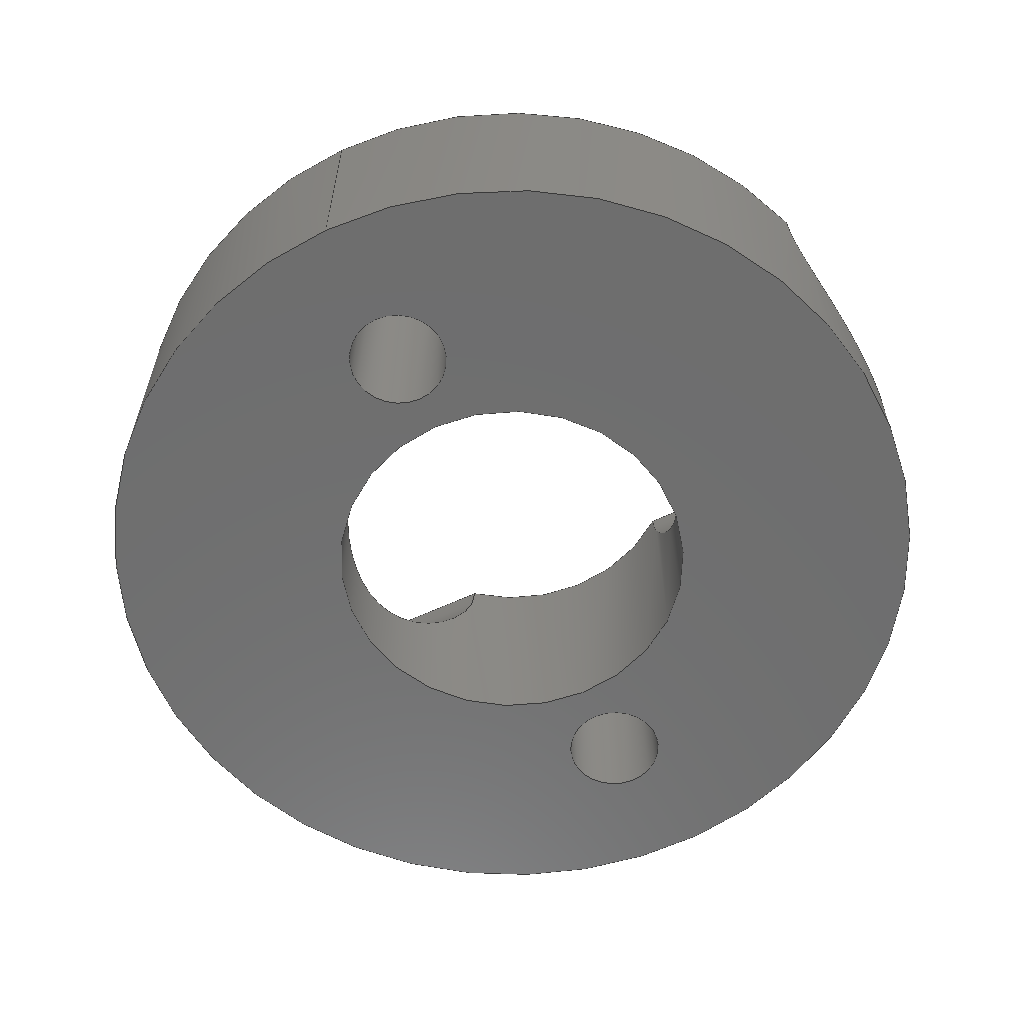
<metadata>
{"format":"step","ext":"step","renderer":"f3d","projection":"perspective","resolution":1024,"background":"white","views":[{"elev":-60.3,"azim":-64.5,"up":"+Z"}]}
</metadata>
<code>
ISO-10303-21;
DATA;
#1=MECHANICAL_DESIGN_GEOMETRIC_PRESENTATION_REPRESENTATION('',(#4),#388);
#2=SHAPE_REPRESENTATION_RELATIONSHIP('SRR','None',#395,#3);
#3=ADVANCED_BREP_SHAPE_REPRESENTATION('',(#5),#387);
#4=STYLED_ITEM('',(#404),#5);
#5=MANIFOLD_SOLID_BREP('Body1',#172);
#6=FACE_BOUND('',#38,.T.);
#7=FACE_BOUND('',#41,.T.);
#8=FACE_BOUND('',#42,.T.);
#9=FACE_BOUND('',#43,.T.);
#10=FACE_BOUND('',#48,.T.);
#11=CIRCLE('',#189,6.5);
#12=CIRCLE('',#190,15);
#13=CIRCLE('',#191,1.75);
#14=CIRCLE('',#193,15);
#15=CIRCLE('',#194,15);
#16=CIRCLE('',#195,15);
#17=CIRCLE('',#197,6.5);
#18=CIRCLE('',#198,1.75);
#19=CIRCLE('',#199,1.75);
#20=CIRCLE('',#202,1.75);
#21=CIRCLE('',#204,6.5);
#22=CIRCLE('',#205,6.5);
#23=PLANE('',#188);
#24=PLANE('',#196);
#25=PLANE('',#206);
#26=FACE_OUTER_BOUND('',#35,.T.);
#27=FACE_OUTER_BOUND('',#36,.T.);
#28=FACE_OUTER_BOUND('',#37,.T.);
#29=FACE_OUTER_BOUND('',#39,.T.);
#30=FACE_OUTER_BOUND('',#40,.T.);
#31=FACE_OUTER_BOUND('',#44,.T.);
#32=FACE_OUTER_BOUND('',#45,.T.);
#33=FACE_OUTER_BOUND('',#46,.T.);
#34=FACE_OUTER_BOUND('',#47,.T.);
#35=EDGE_LOOP('',(#109,#110,#111,#112));
#36=EDGE_LOOP('',(#113,#114,#115,#116));
#37=EDGE_LOOP('',(#117,#118,#119,#120));
#38=EDGE_LOOP('',(#121));
#39=EDGE_LOOP('',(#122,#123,#124,#125,#126,#127,#128,#129));
#40=EDGE_LOOP('',(#130));
#41=EDGE_LOOP('',(#131));
#42=EDGE_LOOP('',(#132));
#43=EDGE_LOOP('',(#133));
#44=EDGE_LOOP('',(#134,#135,#136,#137));
#45=EDGE_LOOP('',(#138,#139,#140,#141));
#46=EDGE_LOOP('',(#142,#143,#144,#145,#146,#147,#148,#149));
#47=EDGE_LOOP('',(#150,#151,#152,#153,#154,#155));
#48=EDGE_LOOP('',(#156));
#49=LINE('',#286,#57);
#50=LINE('',#306,#58);
#51=LINE('',#333,#59);
#52=LINE('',#353,#60);
#53=LINE('',#363,#61);
#54=LINE('',#374,#62);
#55=LINE('',#378,#63);
#56=LINE('',#382,#64);
#57=VECTOR('',#211,10);
#58=VECTOR('',#212,10);
#59=VECTOR('',#215,10);
#60=VECTOR('',#216,10);
#61=VECTOR('',#229,15);
#62=VECTOR('',#244,1.75);
#63=VECTOR('',#249,1.75);
#64=VECTOR('',#254,6.5);
#65=B_SPLINE_CURVE_WITH_KNOTS('',3,(#263,#264,#265,#266,#267,#268,#269,
#270,#271,#272,#273,#274,#275,#276,#277,#278,#279,#280,#281,#282,#283,#284),
 .UNSPECIFIED.,.F.,.F.,(4,2,2,2,2,2,2,2,2,2,4),(-1.602,-1.501,
-1.399,-1.196,-0.9987,-0.8009,
-0.6032,-0.4054,-0.2027,-0.1014,
0),.UNSPECIFIED.);
#66=B_SPLINE_CURVE_WITH_KNOTS('',3,(#288,#289,#290,#291,#292,#293,#294,
#295,#296,#297,#298,#299,#300,#301,#302,#303,#304,#305),.UNSPECIFIED.,.F.,
 .F.,(4,2,2,2,2,2,2,2,4),(-1.519,-1.329,-1.139,
-0.9496,-0.7597,-0.5698,-0.3799,
-0.19,0),.UNSPECIFIED.);
#67=B_SPLINE_CURVE_WITH_KNOTS('',3,(#310,#311,#312,#313,#314,#315,#316,
#317,#318,#319,#320,#321,#322,#323,#324,#325,#326,#327,#328,#329,#330,#331),
 .UNSPECIFIED.,.F.,.F.,(4,2,2,2,2,2,2,2,2,2,4),(0,0.1014,0.2027,
0.4054,0.6032,0.8009,0.9987,
1.196,1.399,1.501,1.602),
 .UNSPECIFIED.);
#68=B_SPLINE_CURVE_WITH_KNOTS('',3,(#335,#336,#337,#338,#339,#340,#341,
#342,#343,#344,#345,#346,#347,#348,#349,#350,#351,#352),.UNSPECIFIED.,.F.,
 .F.,(4,2,2,2,2,2,2,2,4),(0,0.19,0.3799,0.5698,
0.7597,0.9496,1.139,1.329,1.519),
 .UNSPECIFIED.);
#69=VERTEX_POINT('',#261);
#70=VERTEX_POINT('',#262);
#71=VERTEX_POINT('',#285);
#72=VERTEX_POINT('',#287);
#73=VERTEX_POINT('',#308);
#74=VERTEX_POINT('',#309);
#75=VERTEX_POINT('',#332);
#76=VERTEX_POINT('',#334);
#77=VERTEX_POINT('',#357);
#78=VERTEX_POINT('',#360);
#79=VERTEX_POINT('',#362);
#80=VERTEX_POINT('',#367);
#81=VERTEX_POINT('',#369);
#82=VERTEX_POINT('',#371);
#83=VERTEX_POINT('',#376);
#84=VERTEX_POINT('',#380);
#85=EDGE_CURVE('',#69,#70,#65,.T.);
#86=EDGE_CURVE('',#71,#69,#49,.T.);
#87=EDGE_CURVE('',#72,#71,#66,.T.);
#88=EDGE_CURVE('',#70,#72,#50,.T.);
#89=EDGE_CURVE('',#73,#74,#67,.T.);
#90=EDGE_CURVE('',#75,#73,#51,.T.);
#91=EDGE_CURVE('',#76,#75,#68,.T.);
#92=EDGE_CURVE('',#74,#76,#52,.T.);
#93=EDGE_CURVE('',#73,#70,#11,.T.);
#94=EDGE_CURVE('',#72,#75,#12,.T.);
#95=EDGE_CURVE('',#77,#77,#13,.T.);
#96=EDGE_CURVE('',#78,#71,#14,.T.);
#97=EDGE_CURVE('',#78,#79,#53,.T.);
#98=EDGE_CURVE('',#79,#79,#15,.T.);
#99=EDGE_CURVE('',#76,#78,#16,.T.);
#100=EDGE_CURVE('',#80,#80,#17,.T.);
#101=EDGE_CURVE('',#81,#81,#18,.T.);
#102=EDGE_CURVE('',#82,#82,#19,.T.);
#103=EDGE_CURVE('',#77,#81,#54,.T.);
#104=EDGE_CURVE('',#83,#83,#20,.T.);
#105=EDGE_CURVE('',#83,#82,#55,.T.);
#106=EDGE_CURVE('',#84,#74,#21,.T.);
#107=EDGE_CURVE('',#84,#80,#56,.T.);
#108=EDGE_CURVE('',#69,#84,#22,.T.);
#109=ORIENTED_EDGE('',*,*,#85,.F.);
#110=ORIENTED_EDGE('',*,*,#86,.F.);
#111=ORIENTED_EDGE('',*,*,#87,.F.);
#112=ORIENTED_EDGE('',*,*,#88,.F.);
#113=ORIENTED_EDGE('',*,*,#89,.F.);
#114=ORIENTED_EDGE('',*,*,#90,.F.);
#115=ORIENTED_EDGE('',*,*,#91,.F.);
#116=ORIENTED_EDGE('',*,*,#92,.F.);
#117=ORIENTED_EDGE('',*,*,#90,.T.);
#118=ORIENTED_EDGE('',*,*,#93,.T.);
#119=ORIENTED_EDGE('',*,*,#88,.T.);
#120=ORIENTED_EDGE('',*,*,#94,.T.);
#121=ORIENTED_EDGE('',*,*,#95,.T.);
#122=ORIENTED_EDGE('',*,*,#91,.T.);
#123=ORIENTED_EDGE('',*,*,#94,.F.);
#124=ORIENTED_EDGE('',*,*,#87,.T.);
#125=ORIENTED_EDGE('',*,*,#96,.F.);
#126=ORIENTED_EDGE('',*,*,#97,.T.);
#127=ORIENTED_EDGE('',*,*,#98,.T.);
#128=ORIENTED_EDGE('',*,*,#97,.F.);
#129=ORIENTED_EDGE('',*,*,#99,.F.);
#130=ORIENTED_EDGE('',*,*,#98,.F.);
#131=ORIENTED_EDGE('',*,*,#100,.T.);
#132=ORIENTED_EDGE('',*,*,#101,.F.);
#133=ORIENTED_EDGE('',*,*,#102,.F.);
#134=ORIENTED_EDGE('',*,*,#95,.F.);
#135=ORIENTED_EDGE('',*,*,#103,.T.);
#136=ORIENTED_EDGE('',*,*,#101,.T.);
#137=ORIENTED_EDGE('',*,*,#103,.F.);
#138=ORIENTED_EDGE('',*,*,#104,.F.);
#139=ORIENTED_EDGE('',*,*,#105,.T.);
#140=ORIENTED_EDGE('',*,*,#102,.T.);
#141=ORIENTED_EDGE('',*,*,#105,.F.);
#142=ORIENTED_EDGE('',*,*,#89,.T.);
#143=ORIENTED_EDGE('',*,*,#106,.F.);
#144=ORIENTED_EDGE('',*,*,#107,.T.);
#145=ORIENTED_EDGE('',*,*,#100,.F.);
#146=ORIENTED_EDGE('',*,*,#107,.F.);
#147=ORIENTED_EDGE('',*,*,#108,.F.);
#148=ORIENTED_EDGE('',*,*,#85,.T.);
#149=ORIENTED_EDGE('',*,*,#93,.F.);
#150=ORIENTED_EDGE('',*,*,#92,.T.);
#151=ORIENTED_EDGE('',*,*,#99,.T.);
#152=ORIENTED_EDGE('',*,*,#96,.T.);
#153=ORIENTED_EDGE('',*,*,#86,.T.);
#154=ORIENTED_EDGE('',*,*,#108,.T.);
#155=ORIENTED_EDGE('',*,*,#106,.T.);
#156=ORIENTED_EDGE('',*,*,#104,.T.);
#157=CYLINDRICAL_SURFACE('',#186,5);
#158=CYLINDRICAL_SURFACE('',#187,5);
#159=CYLINDRICAL_SURFACE('',#192,15);
#160=CYLINDRICAL_SURFACE('',#200,1.75);
#161=CYLINDRICAL_SURFACE('',#201,1.75);
#162=CYLINDRICAL_SURFACE('',#203,6.5);
#163=ADVANCED_FACE('',(#26),#157,.F.);
#164=ADVANCED_FACE('',(#27),#158,.F.);
#165=ADVANCED_FACE('',(#28,#6),#23,.T.);
#166=ADVANCED_FACE('',(#29),#159,.T.);
#167=ADVANCED_FACE('',(#30,#7,#8,#9),#24,.F.);
#168=ADVANCED_FACE('',(#31),#160,.F.);
#169=ADVANCED_FACE('',(#32),#161,.F.);
#170=ADVANCED_FACE('',(#33),#162,.F.);
#171=ADVANCED_FACE('',(#34,#10),#25,.T.);
#172=CLOSED_SHELL('',(#163,#164,#165,#166,#167,#168,#169,#170,#171));
#173=DERIVED_UNIT_ELEMENT(#175,1);
#174=DERIVED_UNIT_ELEMENT(#390,3);
#175=(
MASS_UNIT()
NAMED_UNIT(*)
SI_UNIT(.KILO.,.GRAM.)
);
#176=DERIVED_UNIT((#173,#174));
#177=MEASURE_REPRESENTATION_ITEM('density measure',
POSITIVE_RATIO_MEASURE(7850),#176);
#178=PROPERTY_DEFINITION_REPRESENTATION(#183,#180);
#179=PROPERTY_DEFINITION_REPRESENTATION(#184,#181);
#180=REPRESENTATION('material name',(#182),#387);
#181=REPRESENTATION('density',(#177),#387);
#182=DESCRIPTIVE_REPRESENTATION_ITEM('Steel','Steel');
#183=PROPERTY_DEFINITION('material property','material name',#397);
#184=PROPERTY_DEFINITION('material property','density of part',#397);
#185=AXIS2_PLACEMENT_3D('placement',#259,#207,#208);
#186=AXIS2_PLACEMENT_3D('',#260,#209,#210);
#187=AXIS2_PLACEMENT_3D('',#307,#213,#214);
#188=AXIS2_PLACEMENT_3D('',#354,#217,#218);
#189=AXIS2_PLACEMENT_3D('',#355,#219,#220);
#190=AXIS2_PLACEMENT_3D('',#356,#221,#222);
#191=AXIS2_PLACEMENT_3D('',#358,#223,#224);
#192=AXIS2_PLACEMENT_3D('',#359,#225,#226);
#193=AXIS2_PLACEMENT_3D('',#361,#227,#228);
#194=AXIS2_PLACEMENT_3D('',#364,#230,#231);
#195=AXIS2_PLACEMENT_3D('',#365,#232,#233);
#196=AXIS2_PLACEMENT_3D('',#366,#234,#235);
#197=AXIS2_PLACEMENT_3D('',#368,#236,#237);
#198=AXIS2_PLACEMENT_3D('',#370,#238,#239);
#199=AXIS2_PLACEMENT_3D('',#372,#240,#241);
#200=AXIS2_PLACEMENT_3D('',#373,#242,#243);
#201=AXIS2_PLACEMENT_3D('',#375,#245,#246);
#202=AXIS2_PLACEMENT_3D('',#377,#247,#248);
#203=AXIS2_PLACEMENT_3D('',#379,#250,#251);
#204=AXIS2_PLACEMENT_3D('',#381,#252,#253);
#205=AXIS2_PLACEMENT_3D('',#383,#255,#256);
#206=AXIS2_PLACEMENT_3D('',#384,#257,#258);
#207=DIRECTION('axis',(0,0,1));
#208=DIRECTION('refdir',(1,0,0));
#209=DIRECTION('center_axis',(0,1,0));
#210=DIRECTION('ref_axis',(1,0,0));
#211=DIRECTION('',(0,1,0));
#212=DIRECTION('',(0,-1,0));
#213=DIRECTION('center_axis',(0,1,0));
#214=DIRECTION('ref_axis',(1,0,0));
#215=DIRECTION('',(0,-1,0));
#216=DIRECTION('',(0,1,0));
#217=DIRECTION('center_axis',(0,0,1));
#218=DIRECTION('ref_axis',(1,0,0));
#219=DIRECTION('center_axis',(0,0,-1));
#220=DIRECTION('ref_axis',(1,0,0));
#221=DIRECTION('center_axis',(0,0,1));
#222=DIRECTION('ref_axis',(1,0,0));
#223=DIRECTION('center_axis',(0,0,-1));
#224=DIRECTION('ref_axis',(1,0,0));
#225=DIRECTION('center_axis',(0,0,1));
#226=DIRECTION('ref_axis',(1,0,0));
#227=DIRECTION('center_axis',(0,0,1));
#228=DIRECTION('ref_axis',(1,0,0));
#229=DIRECTION('',(0,0,-1));
#230=DIRECTION('center_axis',(0,0,1));
#231=DIRECTION('ref_axis',(1,0,0));
#232=DIRECTION('center_axis',(0,0,1));
#233=DIRECTION('ref_axis',(1,0,0));
#234=DIRECTION('center_axis',(0,0,1));
#235=DIRECTION('ref_axis',(1,0,0));
#236=DIRECTION('center_axis',(0,0,1));
#237=DIRECTION('ref_axis',(1,0,0));
#238=DIRECTION('center_axis',(0,0,-1));
#239=DIRECTION('ref_axis',(1,0,0));
#240=DIRECTION('center_axis',(0,0,-1));
#241=DIRECTION('ref_axis',(1,0,0));
#242=DIRECTION('center_axis',(0,0,1));
#243=DIRECTION('ref_axis',(1,0,0));
#244=DIRECTION('',(0,0,-1));
#245=DIRECTION('center_axis',(0,0,1));
#246=DIRECTION('ref_axis',(1,0,0));
#247=DIRECTION('center_axis',(0,0,-1));
#248=DIRECTION('ref_axis',(1,0,0));
#249=DIRECTION('',(0,0,-1));
#250=DIRECTION('center_axis',(0,0,-1));
#251=DIRECTION('ref_axis',(1,0,0));
#252=DIRECTION('center_axis',(0,0,-1));
#253=DIRECTION('ref_axis',(1,0,0));
#254=DIRECTION('',(0,0,-1));
#255=DIRECTION('center_axis',(0,0,-1));
#256=DIRECTION('ref_axis',(1,0,0));
#257=DIRECTION('center_axis',(0,0,1));
#258=DIRECTION('ref_axis',(1,0,0));
#259=CARTESIAN_POINT('',(0,0,0));
#260=CARTESIAN_POINT('Origin',(0,0,8));
#261=CARTESIAN_POINT('',(-5,-4.153,8));
#262=CARTESIAN_POINT('',(5,-4.153,8));
#263=CARTESIAN_POINT('Ctrl Pts',(-5,-4.153,8));
#264=CARTESIAN_POINT('Ctrl Pts',(-5,-4.153,7.662));
#265=CARTESIAN_POINT('Ctrl Pts',(-4.965,-4.196,7.324));
#266=CARTESIAN_POINT('Ctrl Pts',(-4.831,-4.35,6.668));
#267=CARTESIAN_POINT('Ctrl Pts',(-4.731,-4.461,6.349));
#268=CARTESIAN_POINT('Ctrl Pts',(-4.345,-4.848,5.441));
#269=CARTESIAN_POINT('Ctrl Pts',(-3.97,-5.173,4.899));
#270=CARTESIAN_POINT('Ctrl Pts',(-3.112,-5.729,4.041));
#271=CARTESIAN_POINT('Ctrl Pts',(-2.569,-6.005,3.659));
#272=CARTESIAN_POINT('Ctrl Pts',(-1.343,-6.392,3.138));
#273=CARTESIAN_POINT('Ctrl Pts',(-0.6592,-6.5,3));
#274=CARTESIAN_POINT('Ctrl Pts',(0.6592,-6.5,3));
#275=CARTESIAN_POINT('Ctrl Pts',(1.343,-6.392,3.138));
#276=CARTESIAN_POINT('Ctrl Pts',(2.569,-6.005,3.659));
#277=CARTESIAN_POINT('Ctrl Pts',(3.112,-5.729,4.041));
#278=CARTESIAN_POINT('Ctrl Pts',(3.97,-5.173,4.899));
#279=CARTESIAN_POINT('Ctrl Pts',(4.345,-4.848,5.441));
#280=CARTESIAN_POINT('Ctrl Pts',(4.731,-4.461,6.349));
#281=CARTESIAN_POINT('Ctrl Pts',(4.831,-4.35,6.668));
#282=CARTESIAN_POINT('Ctrl Pts',(4.965,-4.196,7.324));
#283=CARTESIAN_POINT('Ctrl Pts',(5,-4.153,7.662));
#284=CARTESIAN_POINT('Ctrl Pts',(5,-4.153,8));
#285=CARTESIAN_POINT('',(-5,-14.14,8));
#286=CARTESIAN_POINT('',(-5,0,8));
#287=CARTESIAN_POINT('',(5,-14.14,8));
#288=CARTESIAN_POINT('Ctrl Pts',(5,-14.14,8));
#289=CARTESIAN_POINT('Ctrl Pts',(5,-14.14,7.367));
#290=CARTESIAN_POINT('Ctrl Pts',(4.872,-14.19,6.695));
#291=CARTESIAN_POINT('Ctrl Pts',(4.361,-14.35,5.465));
#292=CARTESIAN_POINT('Ctrl Pts',(3.977,-14.47,4.906));
#293=CARTESIAN_POINT('Ctrl Pts',(3.094,-14.68,4.023));
#294=CARTESIAN_POINT('Ctrl Pts',(2.535,-14.8,3.639));
#295=CARTESIAN_POINT('Ctrl Pts',(1.305,-14.96,3.127));
#296=CARTESIAN_POINT('Ctrl Pts',(0.6329,-15,3));
#297=CARTESIAN_POINT('Ctrl Pts',(-0.6329,-15,3));
#298=CARTESIAN_POINT('Ctrl Pts',(-1.305,-14.96,3.127));
#299=CARTESIAN_POINT('Ctrl Pts',(-2.535,-14.8,3.639));
#300=CARTESIAN_POINT('Ctrl Pts',(-3.094,-14.68,4.023));
#301=CARTESIAN_POINT('Ctrl Pts',(-3.977,-14.47,4.906));
#302=CARTESIAN_POINT('Ctrl Pts',(-4.361,-14.35,5.465));
#303=CARTESIAN_POINT('Ctrl Pts',(-4.872,-14.19,6.695));
#304=CARTESIAN_POINT('Ctrl Pts',(-5,-14.14,7.367));
#305=CARTESIAN_POINT('Ctrl Pts',(-5,-14.14,8));
#306=CARTESIAN_POINT('',(5,0,8));
#307=CARTESIAN_POINT('Origin',(0,0,8));
#308=CARTESIAN_POINT('',(5,4.153,8));
#309=CARTESIAN_POINT('',(-5,4.153,8));
#310=CARTESIAN_POINT('Ctrl Pts',(5,4.153,8));
#311=CARTESIAN_POINT('Ctrl Pts',(5,4.153,7.662));
#312=CARTESIAN_POINT('Ctrl Pts',(4.965,4.196,7.324));
#313=CARTESIAN_POINT('Ctrl Pts',(4.831,4.35,6.668));
#314=CARTESIAN_POINT('Ctrl Pts',(4.731,4.461,6.349));
#315=CARTESIAN_POINT('Ctrl Pts',(4.345,4.848,5.441));
#316=CARTESIAN_POINT('Ctrl Pts',(3.97,5.173,4.899));
#317=CARTESIAN_POINT('Ctrl Pts',(3.112,5.729,4.041));
#318=CARTESIAN_POINT('Ctrl Pts',(2.569,6.005,3.659));
#319=CARTESIAN_POINT('Ctrl Pts',(1.343,6.392,3.138));
#320=CARTESIAN_POINT('Ctrl Pts',(0.6592,6.5,3));
#321=CARTESIAN_POINT('Ctrl Pts',(-0.6592,6.5,3));
#322=CARTESIAN_POINT('Ctrl Pts',(-1.343,6.392,3.138));
#323=CARTESIAN_POINT('Ctrl Pts',(-2.569,6.005,3.659));
#324=CARTESIAN_POINT('Ctrl Pts',(-3.112,5.729,4.041));
#325=CARTESIAN_POINT('Ctrl Pts',(-3.97,5.173,4.899));
#326=CARTESIAN_POINT('Ctrl Pts',(-4.345,4.848,5.441));
#327=CARTESIAN_POINT('Ctrl Pts',(-4.731,4.461,6.349));
#328=CARTESIAN_POINT('Ctrl Pts',(-4.831,4.35,6.668));
#329=CARTESIAN_POINT('Ctrl Pts',(-4.965,4.196,7.324));
#330=CARTESIAN_POINT('Ctrl Pts',(-5,4.153,7.662));
#331=CARTESIAN_POINT('Ctrl Pts',(-5,4.153,8));
#332=CARTESIAN_POINT('',(5,14.14,8));
#333=CARTESIAN_POINT('',(5,0,8));
#334=CARTESIAN_POINT('',(-5,14.14,8));
#335=CARTESIAN_POINT('Ctrl Pts',(-5,14.14,8));
#336=CARTESIAN_POINT('Ctrl Pts',(-5,14.14,7.367));
#337=CARTESIAN_POINT('Ctrl Pts',(-4.872,14.19,6.695));
#338=CARTESIAN_POINT('Ctrl Pts',(-4.361,14.35,5.465));
#339=CARTESIAN_POINT('Ctrl Pts',(-3.977,14.47,4.906));
#340=CARTESIAN_POINT('Ctrl Pts',(-3.094,14.68,4.023));
#341=CARTESIAN_POINT('Ctrl Pts',(-2.535,14.8,3.639));
#342=CARTESIAN_POINT('Ctrl Pts',(-1.305,14.96,3.127));
#343=CARTESIAN_POINT('Ctrl Pts',(-0.6329,15,3));
#344=CARTESIAN_POINT('Ctrl Pts',(0.6329,15,3));
#345=CARTESIAN_POINT('Ctrl Pts',(1.305,14.96,3.127));
#346=CARTESIAN_POINT('Ctrl Pts',(2.535,14.8,3.639));
#347=CARTESIAN_POINT('Ctrl Pts',(3.094,14.68,4.023));
#348=CARTESIAN_POINT('Ctrl Pts',(3.977,14.47,4.906));
#349=CARTESIAN_POINT('Ctrl Pts',(4.361,14.35,5.465));
#350=CARTESIAN_POINT('Ctrl Pts',(4.872,14.19,6.695));
#351=CARTESIAN_POINT('Ctrl Pts',(5,14.14,7.367));
#352=CARTESIAN_POINT('Ctrl Pts',(5,14.14,8));
#353=CARTESIAN_POINT('',(-5,0,8));
#354=CARTESIAN_POINT('Origin',(0,0,8));
#355=CARTESIAN_POINT('Origin',(0,0,8));
#356=CARTESIAN_POINT('Origin',(0,0,8));
#357=CARTESIAN_POINT('',(7.75,2.143e-16,8));
#358=CARTESIAN_POINT('Origin',(9.5,0,8));
#359=CARTESIAN_POINT('Origin',(0,0,0));
#360=CARTESIAN_POINT('',(-15,-1.837e-15,8));
#361=CARTESIAN_POINT('Origin',(0,0,8));
#362=CARTESIAN_POINT('',(-15,-1.837e-15,0));
#363=CARTESIAN_POINT('',(-15,-1.837e-15,0));
#364=CARTESIAN_POINT('Origin',(0,0,0));
#365=CARTESIAN_POINT('Origin',(0,0,8));
#366=CARTESIAN_POINT('Origin',(0,0,0));
#367=CARTESIAN_POINT('',(-6.5,-7.96e-16,0));
#368=CARTESIAN_POINT('Origin',(0,0,0));
#369=CARTESIAN_POINT('',(7.75,-2.143e-16,0));
#370=CARTESIAN_POINT('Origin',(9.5,0,0));
#371=CARTESIAN_POINT('',(-11.25,-2.143e-16,0));
#372=CARTESIAN_POINT('Origin',(-9.5,0,0));
#373=CARTESIAN_POINT('Origin',(9.5,0,0));
#374=CARTESIAN_POINT('',(7.75,-2.143e-16,0));
#375=CARTESIAN_POINT('Origin',(-9.5,0,0));
#376=CARTESIAN_POINT('',(-11.25,2.143e-16,8));
#377=CARTESIAN_POINT('Origin',(-9.5,0,8));
#378=CARTESIAN_POINT('',(-11.25,-2.143e-16,0));
#379=CARTESIAN_POINT('Origin',(0,0,16));
#380=CARTESIAN_POINT('',(-6.5,7.96e-16,8));
#381=CARTESIAN_POINT('Origin',(0,0,8));
#382=CARTESIAN_POINT('',(-6.5,7.96e-16,16));
#383=CARTESIAN_POINT('Origin',(0,0,8));
#384=CARTESIAN_POINT('Origin',(0,0,8));
#385=UNCERTAINTY_MEASURE_WITH_UNIT(LENGTH_MEASURE(0.01),#389,
'DISTANCE_ACCURACY_VALUE',
'Maximum model space distance between geometric entities at asserted c
onnectivities');
#386=UNCERTAINTY_MEASURE_WITH_UNIT(LENGTH_MEASURE(0.01),#389,
'DISTANCE_ACCURACY_VALUE',
'Maximum model space distance between geometric entities at asserted c
onnectivities');
#387=(
GEOMETRIC_REPRESENTATION_CONTEXT(3)
GLOBAL_UNCERTAINTY_ASSIGNED_CONTEXT((#385))
GLOBAL_UNIT_ASSIGNED_CONTEXT((#389,#392,#391))
REPRESENTATION_CONTEXT('','3D')
);
#388=(
GEOMETRIC_REPRESENTATION_CONTEXT(3)
GLOBAL_UNCERTAINTY_ASSIGNED_CONTEXT((#386))
GLOBAL_UNIT_ASSIGNED_CONTEXT((#389,#392,#391))
REPRESENTATION_CONTEXT('','3D')
);
#389=(
LENGTH_UNIT()
NAMED_UNIT(*)
SI_UNIT(.MILLI.,.METRE.)
);
#390=(
LENGTH_UNIT()
NAMED_UNIT(*)
SI_UNIT($,.METRE.)
);
#391=(
NAMED_UNIT(*)
SI_UNIT($,.STERADIAN.)
SOLID_ANGLE_UNIT()
);
#392=(
NAMED_UNIT(*)
PLANE_ANGLE_UNIT()
SI_UNIT($,.RADIAN.)
);
#393=SHAPE_DEFINITION_REPRESENTATION(#394,#395);
#394=PRODUCT_DEFINITION_SHAPE('',$,#397);
#395=SHAPE_REPRESENTATION('',(#185),#387);
#396=PRODUCT_DEFINITION_CONTEXT('part definition',#401,'design');
#397=PRODUCT_DEFINITION('DevFrame 19mm Motor Mount Half v1',
'DevFrame 19mm Motor Mount Half v1 v1',#398,#396);
#398=PRODUCT_DEFINITION_FORMATION('',$,#403);
#399=PRODUCT_RELATED_PRODUCT_CATEGORY(
'DevFrame 19mm Motor Mount Half v1 v1',
'DevFrame 19mm Motor Mount Half v1 v1',(#403));
#400=APPLICATION_PROTOCOL_DEFINITION('international standard',
'automotive_design',2009,#401);
#401=APPLICATION_CONTEXT(
'Core Data for Automotive Mechanical Design Process');
#402=PRODUCT_CONTEXT('part definition',#401,'mechanical');
#403=PRODUCT('DevFrame 19mm Motor Mount Half v1',
'DevFrame 19mm Motor Mount Half v1 v1',$,(#402));
#404=PRESENTATION_STYLE_ASSIGNMENT((#405));
#405=SURFACE_STYLE_USAGE(.BOTH.,#406);
#406=SURFACE_SIDE_STYLE('',(#407));
#407=SURFACE_STYLE_FILL_AREA(#408);
#408=FILL_AREA_STYLE('Steel - Satin',(#409));
#409=FILL_AREA_STYLE_COLOUR('Steel - Satin',#410);
#410=COLOUR_RGB('Steel - Satin',0.6275,0.6275,0.6275);
ENDSEC;
END-ISO-10303-21;

</code>
